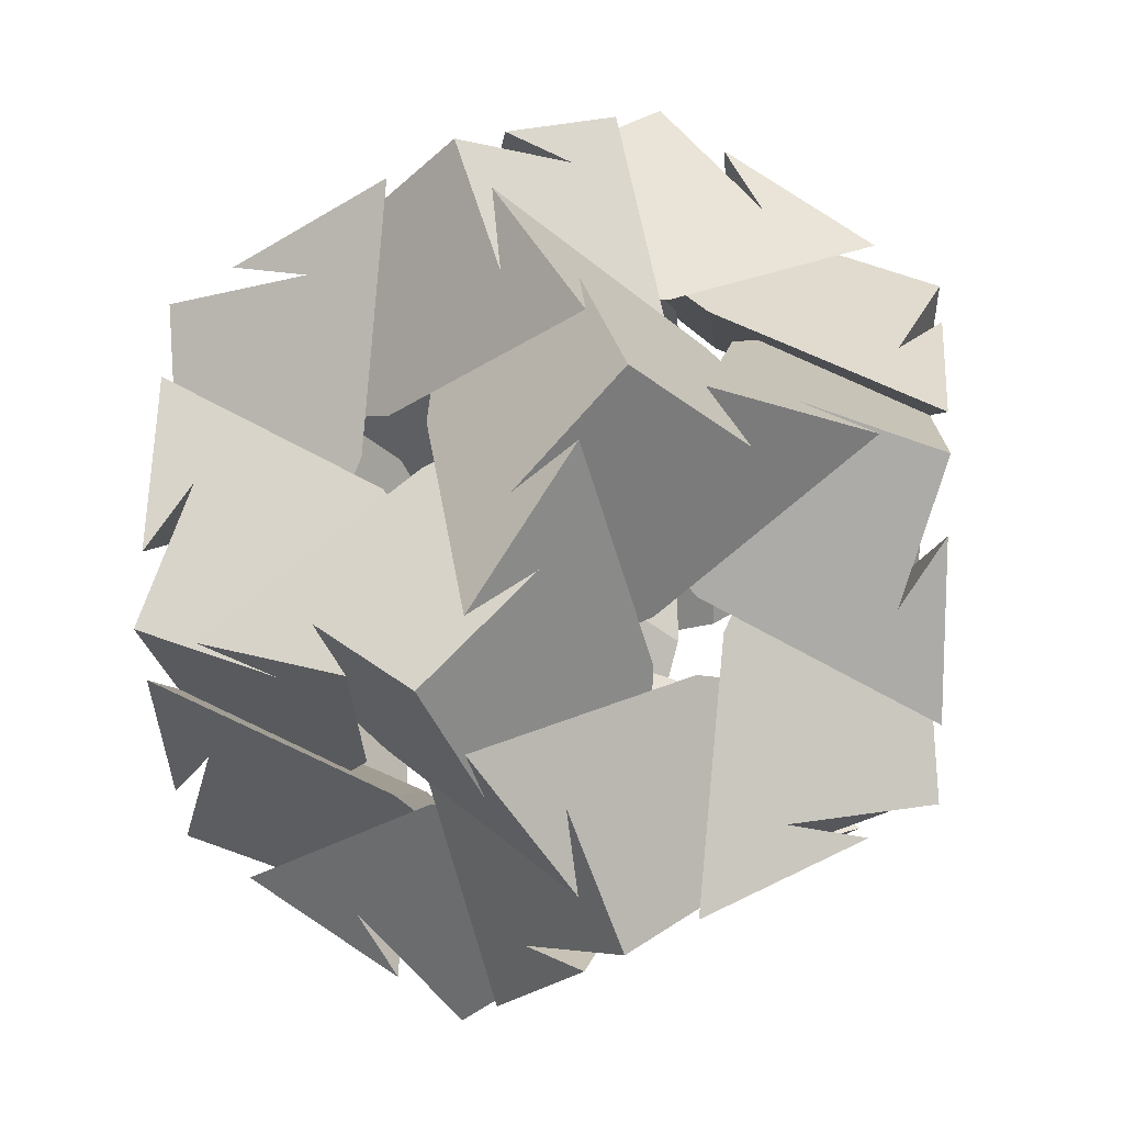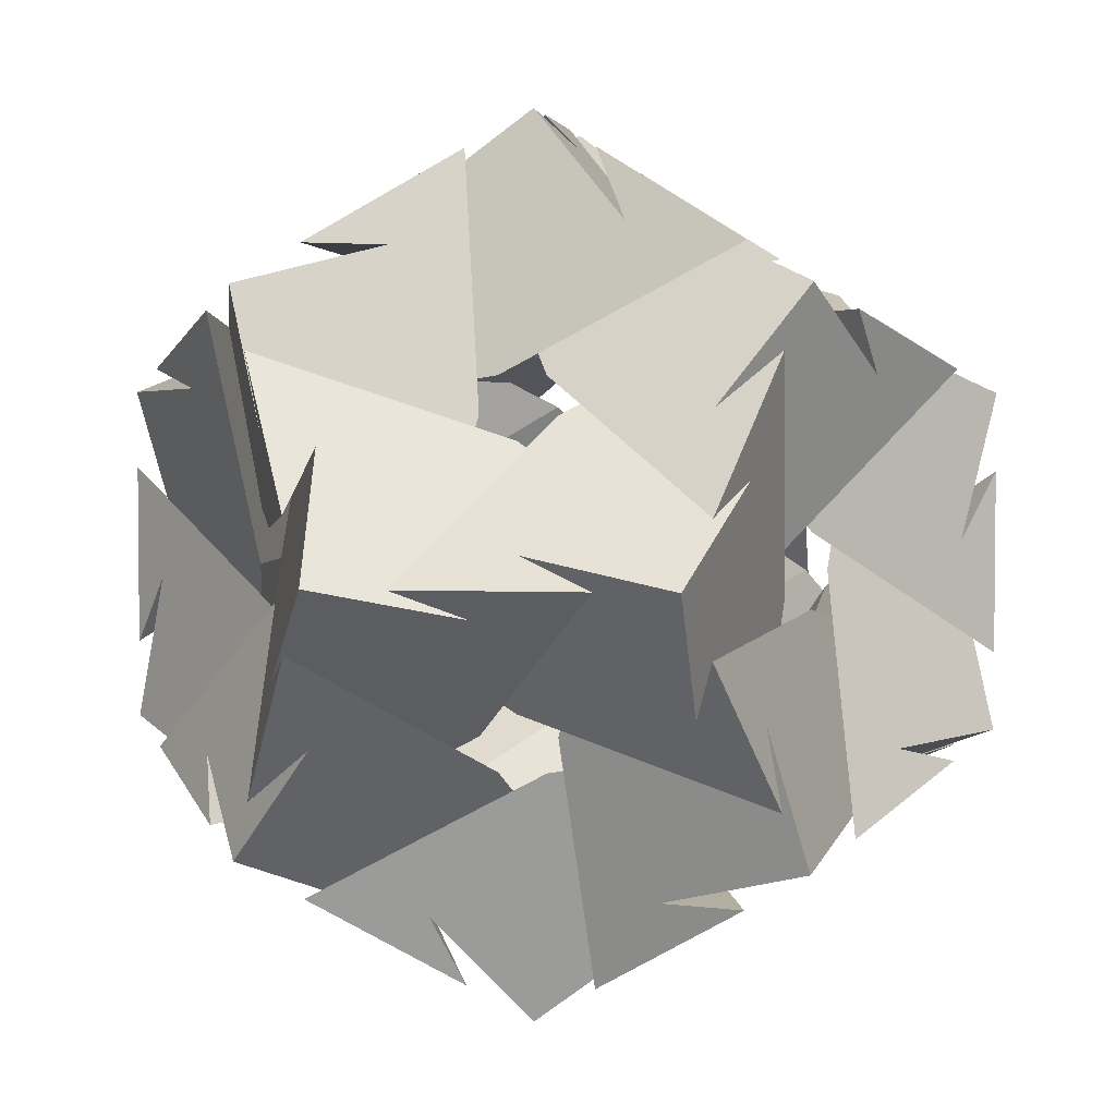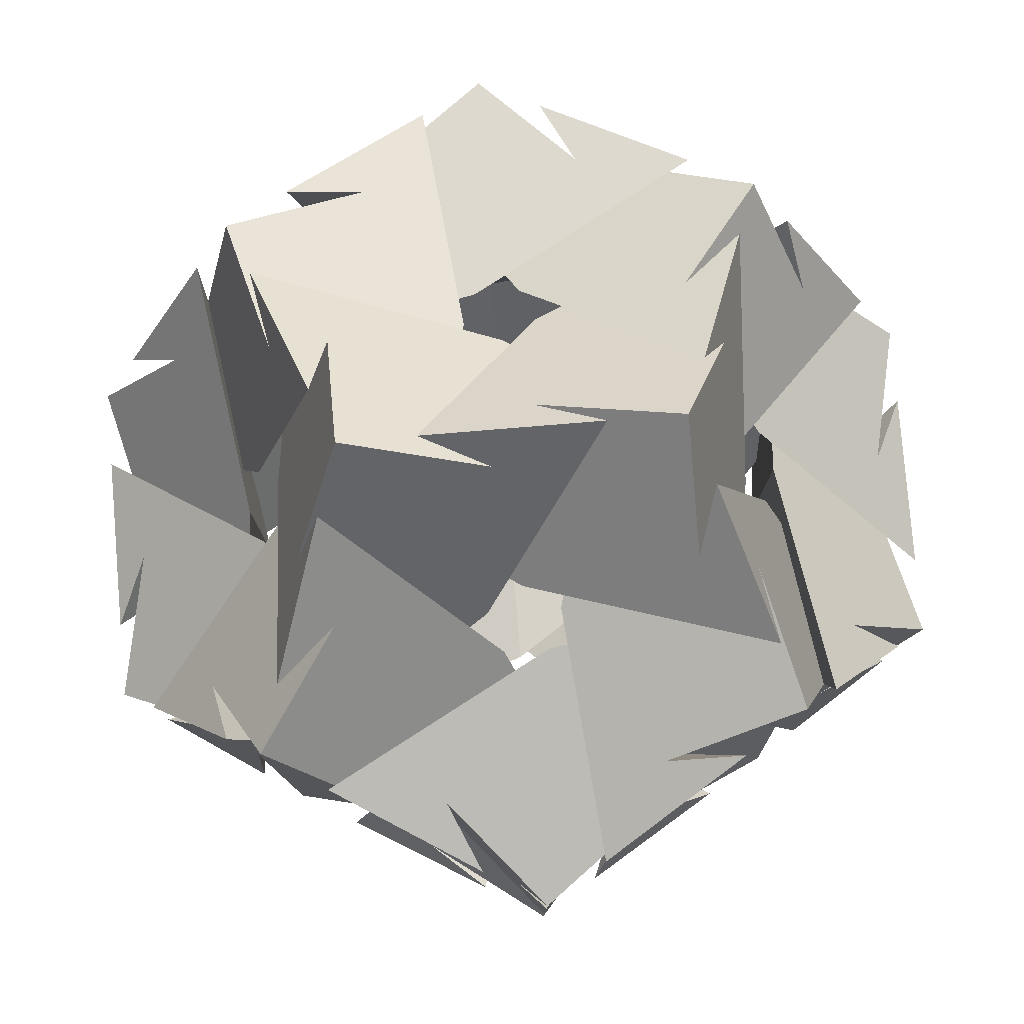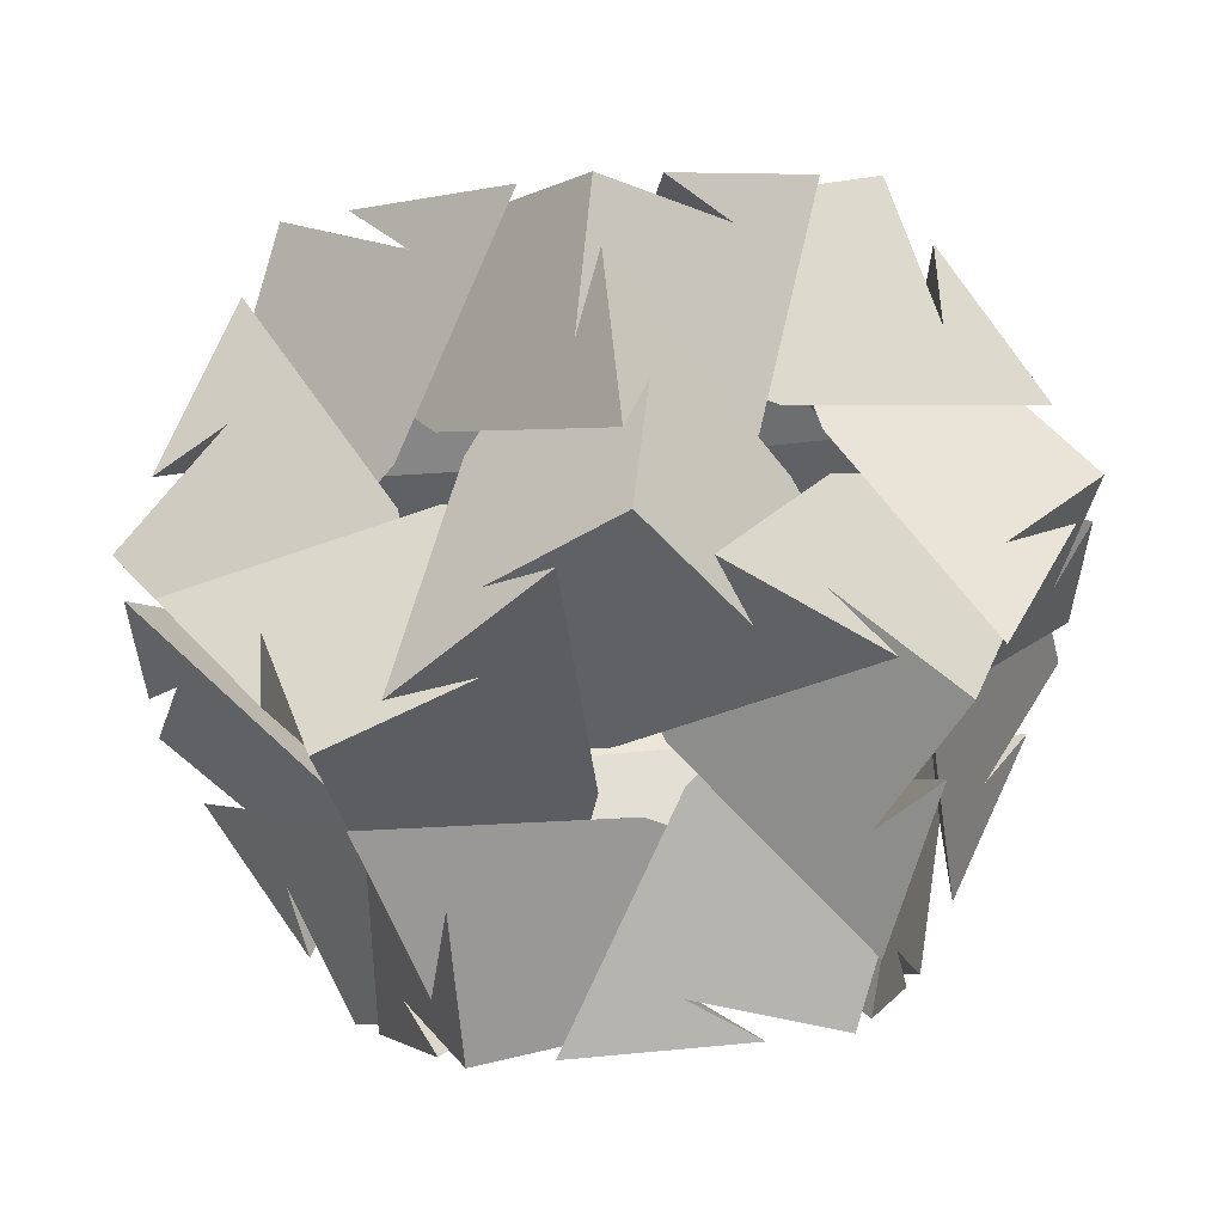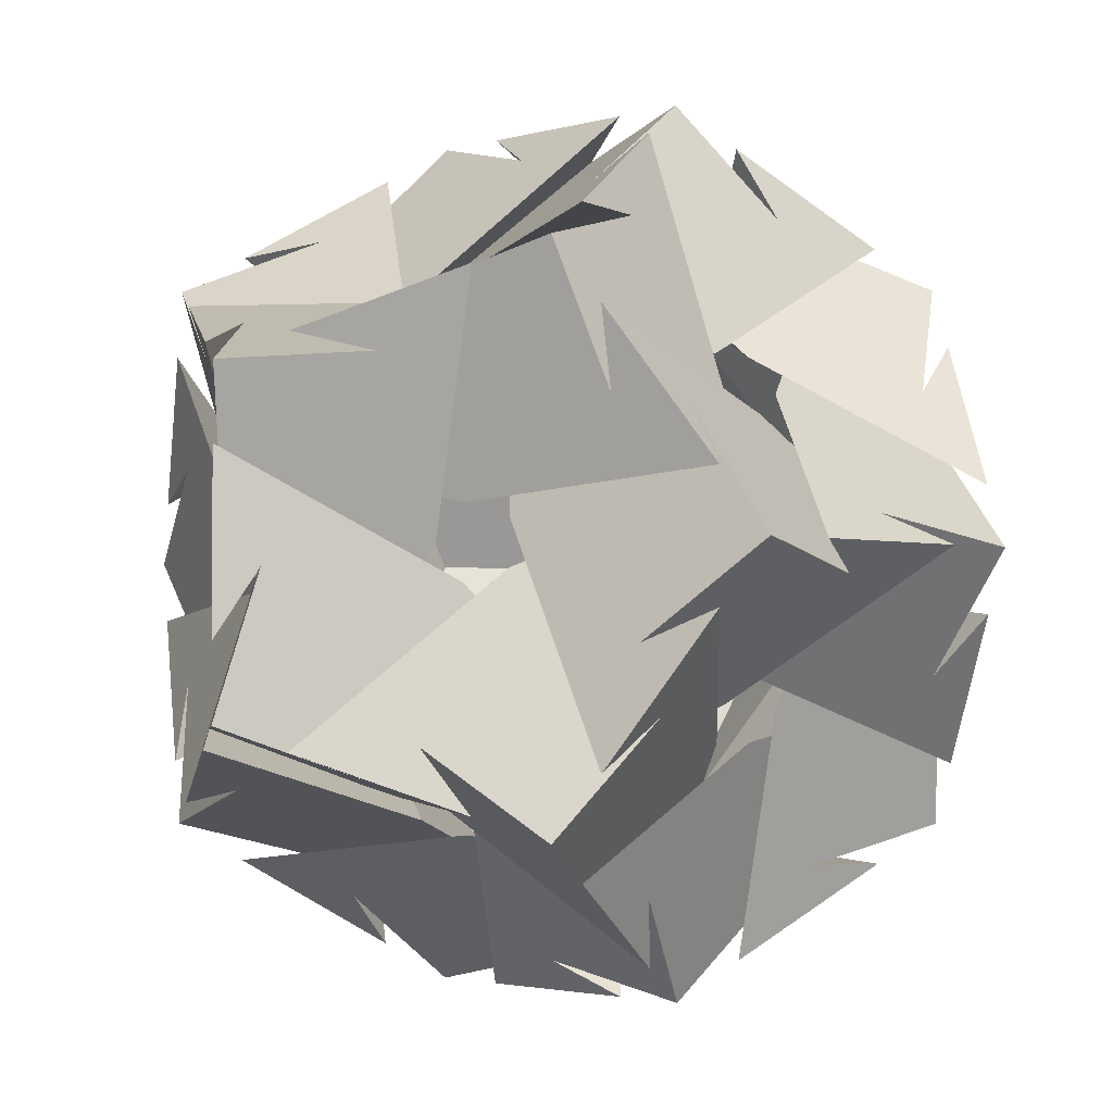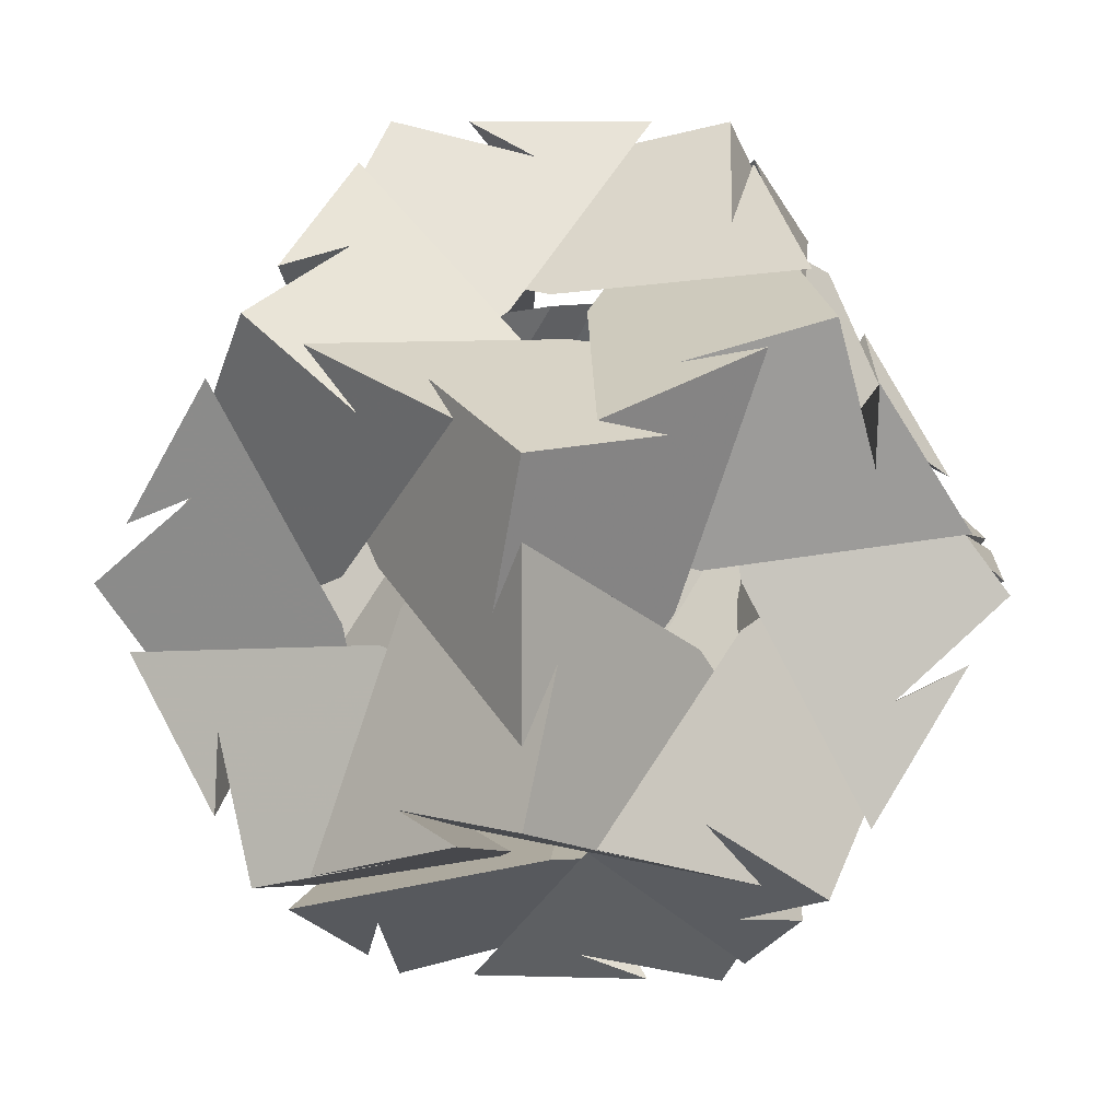
<metadata>
{"format":"obj","ext":"obj","renderer":"f3d","projection":"perspective","resolution":1024,"background":"white","views":[{"elev":14.2,"azim":126.5,"up":"+Y"},{"elev":3.8,"azim":97.9,"up":"+Y"},{"elev":79.6,"azim":-94.7,"up":"+Z"},{"elev":59.3,"azim":174.5,"up":"+Z"},{"elev":-2.5,"azim":-134.3,"up":"+Y"},{"elev":9.7,"azim":94.3,"up":"+Z"}]}
</metadata>
<code>
v 0 0.9425 -2.467
v 0 -0.9425 2.467
v 0 -0.9425 -2.467
v 2.467 0 0.9425
v 2.467 0 -0.9425
v -2.467 0 0.9425
v -2.467 0 -0.9425
v 0.9425 2.467 0
v 0.9425 -2.467 0
v -0.9425 2.467 0
v -0.9425 -2.467 0
v 0.7225 1.308 1.732
v 0.7225 -1.308 -1.732
v -0.7225 -1.308 1.732
v -0.7225 1.308 -1.732
v 1.732 0.7225 1.308
v 1.732 -0.7225 -1.308
v -1.732 -0.7225 1.308
v -1.732 0.7225 -1.308
v 1.308 1.732 0.7225
v 1.308 -1.732 -0.7225
v -1.308 -1.732 0.7225
v -1.308 1.732 -0.7225
v 1.174 1.391 1.742
v 1.174 -1.391 -1.742
v -1.174 -1.391 1.742
v -1.174 1.391 -1.742
v 1.742 1.174 1.391
v 1.742 -1.174 -1.391
v -1.742 -1.174 1.391
v -1.742 1.174 -1.391
v 1.391 1.742 1.174
v 1.391 -1.742 -1.174
v -1.391 -1.742 1.174
v -1.391 1.742 -1.174
v -0.1618 0.1229 2.278
v -0.1618 -0.1229 -2.278
v 0.1618 -0.1229 2.278
v 0.1618 0.1229 -2.278
v 2.278 0.1618 -0.1229
v 2.278 -0.1618 0.1229
v -2.278 -0.1618 -0.1229
v -2.278 0.1618 0.1229
v -0.1229 -2.278 -0.1618
v -0.1229 2.278 0.1618
v 0.1229 2.278 -0.1618
v 0.1229 -2.278 0.1618
v 0 0.5083 2.467
v 0 -0.5083 -2.467
v 0 -0.5083 2.467
v 0 0.5083 -2.467
v 2.467 0 -0.5083
v 2.467 0 0.5083
v -2.467 0 -0.5083
v -2.467 0 0.5083
v -0.5083 -2.467 0
v -0.5083 2.467 0
v 0.5083 2.467 0
v 0.5083 -2.467 0
v 0.7101 0 1.565
v 0.7101 0 -1.565
v -0.7101 0 1.565
v -0.7101 0 -1.565
v 1.565 0.7101 0
v 1.565 -0.7101 0
v -1.565 -0.7101 0
v -1.565 0.7101 0
v 0 1.565 0.7101
v 0 -1.565 -0.7101
v 0 -1.565 0.7101
v 0 1.565 -0.7101
v 1.954 0.6854 0.9701
v 1.954 -0.6854 -0.9701
v -1.954 -0.6854 0.9701
v -1.954 0.6854 -0.9701
v 0.9701 1.954 0.6854
v 0.9701 -1.954 -0.6854
v -0.9701 -1.954 0.6854
v -0.9701 1.954 -0.6854
v 0.6854 0.9701 1.954
v 0.6854 -0.9701 -1.954
v -0.6854 -0.9701 1.954
v -0.6854 0.9701 -1.954
v 0.8387 -0.208 1.486
v 0.8387 0.208 -1.486
v -0.8387 0.208 1.486
v -0.8387 -0.208 -1.486
v 1.486 -0.8387 0.208
v 1.486 0.8387 -0.208
v -1.486 0.8387 0.208
v -1.486 -0.8387 -0.208
v 0.208 -1.486 0.8387
v 0.208 1.486 -0.8387
v -0.208 1.486 0.8387
v -0.208 -1.486 -0.8387
v 2.25 0.3512 1.077
v 2.25 -0.3512 -1.077
v -2.25 -0.3512 1.077
v -2.25 0.3512 -1.077
v 1.077 2.25 0.3512
v 1.077 -2.25 -0.3512
v -1.077 -2.25 0.3512
v -1.077 2.25 -0.3512
v 0.3512 1.077 2.25
v 0.3512 -1.077 -2.25
v -0.3512 -1.077 2.25
v -0.3512 1.077 -2.25
v 0.5137 -0.2946 1.602
v 0.5137 0.2946 -1.602
v -0.5137 0.2946 1.602
v -0.5137 -0.2946 -1.602
v 1.602 0.5137 -0.2946
v 1.602 -0.5137 0.2946
v -1.602 -0.5137 -0.2946
v -1.602 0.5137 0.2946
v -0.2946 1.602 0.5137
v -0.2946 -1.602 -0.5137
v 0.2946 -1.602 0.5137
v 0.2946 1.602 -0.5137
v 0.9904 -0.4767 1.308
v 0.9904 0.4767 -1.308
v -0.9904 0.4767 1.308
v -0.9904 -0.4767 -1.308
v 1.308 -0.9904 0.4767
v 1.308 0.9904 -0.4767
v -1.308 0.9904 0.4767
v -1.308 -0.9904 -0.4767
v 0.4767 -1.308 0.9904
v 0.4767 1.308 -0.9904
v -0.4767 1.308 0.9904
v -0.4767 -1.308 -0.9904
v 0.5236 -1.232 1.854
v 0.5236 1.232 -1.854
v -0.5236 1.232 1.854
v -0.5236 -1.232 -1.854
v 1.854 -0.5236 1.232
v 1.854 0.5236 -1.232
v -1.854 0.5236 1.232
v -1.854 -0.5236 -1.232
v 1.232 -1.854 0.5236
v 1.232 1.854 -0.5236
v -1.232 1.854 0.5236
v -1.232 -1.854 -0.5236
v 0.8387 0.208 1.486
v 0.8387 -0.208 -1.486
v -0.8387 -0.208 1.486
v -0.8387 0.208 -1.486
v 1.486 0.8387 0.208
v 1.486 -0.8387 -0.208
v -1.486 -0.8387 0.208
v -1.486 0.8387 -0.208
v 0.208 1.486 0.8387
v 0.208 -1.486 -0.8387
v -0.208 -1.486 0.8387
v -0.208 1.486 -0.8387
v 0.5137 0.2946 1.602
v 0.5137 -0.2946 -1.602
v -0.5137 -0.2946 1.602
v -0.5137 0.2946 -1.602
v 1.602 0.5137 0.2946
v 1.602 -0.5137 -0.2946
v -1.602 -0.5137 0.2946
v -1.602 0.5137 -0.2946
v 0.2946 1.602 0.5137
v 0.2946 -1.602 -0.5137
v -0.2946 -1.602 0.5137
v -0.2946 1.602 -0.5137
v 1.525 1.525 1.525
v 1.525 1.525 -1.525
v 1.525 -1.525 1.525
v 1.525 -1.525 -1.525
v -1.525 1.525 1.525
v -1.525 1.525 -1.525
v -1.525 -1.525 1.525
v -1.525 -1.525 -1.525
v 1.832 -0.8843 1.046
v 1.832 0.8843 -1.046
v -1.832 0.8843 1.046
v -1.832 -0.8843 -1.046
v 1.046 1.832 -0.8843
v 1.046 -1.832 0.8843
v -1.046 -1.832 -0.8843
v -1.046 1.832 0.8843
v -0.8843 1.046 1.832
v -0.8843 -1.046 -1.832
v 0.8843 -1.046 1.832
v 0.8843 1.046 -1.832
v -1.174 1.391 1.742
v -1.174 -1.391 -1.742
v 1.174 -1.391 1.742
v 1.174 1.391 -1.742
v 1.742 -1.174 1.391
v 1.742 1.174 -1.391
v -1.742 1.174 1.391
v -1.742 -1.174 -1.391
v 1.391 1.742 -1.174
v 1.391 -1.742 1.174
v -1.391 -1.742 -1.174
v -1.391 1.742 1.174
v 0.3512 -1.077 2.25
v 0.3512 1.077 -2.25
v -0.3512 1.077 2.25
v -0.3512 -1.077 -2.25
v 2.25 -0.3512 1.077
v 2.25 0.3512 -1.077
v -2.25 0.3512 1.077
v -2.25 -0.3512 -1.077
v 1.077 -2.25 0.3512
v 1.077 2.25 -0.3512
v -1.077 2.25 0.3512
v -1.077 -2.25 -0.3512
v 1.047 -0.1285 1.357
v 1.047 0.1285 -1.357
v -1.047 0.1285 1.357
v -1.047 -0.1285 -1.357
v 1.357 -1.047 0.1285
v 1.357 1.047 -0.1285
v -1.357 1.047 0.1285
v -1.357 -1.047 -0.1285
v 0.1285 -1.357 1.047
v 0.1285 1.357 -1.047
v -0.1285 1.357 1.047
v -0.1285 -1.357 -1.047
v 1.285 0 1.126
v 1.285 0 -1.126
v -1.285 0 1.126
v -1.285 0 -1.126
v 1.126 -1.285 0
v 1.126 1.285 0
v -1.126 1.285 0
v -1.126 -1.285 0
v 0 -1.126 1.285
v 0 1.126 -1.285
v 0 1.126 1.285
v 0 -1.126 -1.285
v 1.047 0.1285 1.357
v 1.047 -0.1285 -1.357
v -1.047 -0.1285 1.357
v -1.047 0.1285 -1.357
v 1.357 1.047 0.1285
v 1.357 -1.047 -0.1285
v -1.357 -1.047 0.1285
v -1.357 1.047 -0.1285
v 0.1285 1.357 1.047
v 0.1285 -1.357 -1.047
v -0.1285 -1.357 1.047
v -0.1285 1.357 -1.047
v 0.9904 0.4767 1.308
v 0.9904 -0.4767 -1.308
v -0.9904 -0.4767 1.308
v -0.9904 0.4767 -1.308
v 1.308 0.9904 0.4767
v 1.308 -0.9904 -0.4767
v -1.308 -0.9904 0.4767
v -1.308 0.9904 -0.4767
v 0.4767 1.308 0.9904
v 0.4767 -1.308 -0.9904
v -0.4767 -1.308 0.9904
v -0.4767 1.308 -0.9904
v 0 0.6283 1.645
v 0 0.6283 -1.645
v 0 -0.6283 1.645
v 0 -0.6283 -1.645
v 1.645 0 0.6283
v 1.645 0 -0.6283
v -1.645 0 0.6283
v -1.645 0 -0.6283
v 0.6283 1.645 0
v 0.6283 -1.645 0
v -0.6283 1.645 0
v -0.6283 -1.645 0
v 1.017 1.017 1.017
v 1.017 1.017 -1.017
v 1.017 -1.017 1.017
v 1.017 -1.017 -1.017
v -1.017 1.017 1.017
v -1.017 1.017 -1.017
v -1.017 -1.017 1.017
v -1.017 -1.017 -1.017
v 0 0.9425 2.467
f 80 280 36 108 60 24 104
f 134 280 80 256 244 188 202
f 36 280 134 122 86 50 48
f 83 1 39 111 63 27 107
f 133 1 83 259 247 191 201
f 39 1 133 121 85 49 51
f 82 2 38 110 62 26 106
f 132 2 82 258 246 190 200
f 38 2 132 120 84 48 50
f 81 3 37 109 61 25 105
f 135 3 81 257 245 189 203 135
f 37 3 135 123 87 51 49
f 72 4 41 112 64 28 96
f 136 4 72 248 236 192 204
f 41 4 136 124 88 52 53
f 73 5 40 113 65 29 97
f 137 5 73 249 237 193 205
f 40 5 137 125 89 53 52
f 74 6 43 114 66 30 98
f 138 6 74 250 238 194 206
f 43 6 138 126 90 54 55
f 75 7 42 115 67 31 99
f 139 7 75 251 239 195 207
f 42 7 139 127 91 55 54
f 76 8 46 116 68 32 100
f 141 8 76 252 240 196 209
f 46 8 141 129 93 57 58
f 77 9 47 117 69 33 101
f 140 9 77 253 241 197 208
f 47 9 140 128 92 56 59
f 79 10 45 119 71 35 103
f 142 10 79 255 243 199 210
f 45 10 142 130 94 58 57
f 78 11 44 118 70 34 102
f 143 11 78 254 242 198 211
f 44 11 143 131 95 59 56
f 16 168 12 156 144 96 28
f 20 168 16 160 148 100 32
f 12 168 20 164 152 104 24
f 187 169 177 225 213 201 191
f 180 169 187 233 221 209 196
f 177 169 180 229 217 205 193
f 186 170 176 224 212 200 190
f 181 170 186 232 220 208 197
f 176 170 181 228 216 204 192
f 17 171 13 157 145 97 29
f 21 171 17 161 149 101 33
f 13 171 21 165 153 105 25
f 184 172 178 226 214 202 188
f 183 172 184 234 222 210 199
f 178 172 183 230 218 206 194
f 19 173 15 159 147 99 31
f 23 173 19 163 151 103 35
f 15 173 23 167 155 107 27
f 18 174 14 158 146 98 30
f 22 174 18 162 150 102 34
f 14 174 22 166 154 106 26
f 185 175 179 227 215 203 189
f 182 175 185 235 223 211 198
f 179 175 182 231 219 207 195
f 110 38 50 86 222 234 260
f 234 184 188 244 144 156 260
f 156 12 24 60 62 110 260
f 109 37 49 85 221 233 261
f 233 187 191 247 147 159 261
f 159 15 27 63 61 109 261
f 108 36 48 84 220 232 262
f 232 186 190 246 146 158 262
f 158 14 26 62 60 108 262
f 111 39 51 87 223 235 263
f 235 185 189 245 145 157 263
f 157 13 25 61 63 111 263
f 113 40 52 88 212 224 264
f 224 176 192 236 148 160 264
f 160 16 28 64 65 113 264
f 112 41 53 89 213 225 265
f 225 177 193 237 149 161 265
f 161 17 29 65 64 112 265
f 115 42 54 90 214 226 266
f 226 178 194 238 150 162 266
f 162 18 30 66 67 115 266
f 114 43 55 91 215 227 267
f 227 179 195 239 151 163 267
f 163 19 31 67 66 114 267
f 119 45 57 93 217 229 268
f 229 180 196 240 152 164 268
f 164 20 32 68 71 119 268
f 118 44 56 92 216 228 269
f 228 181 197 241 153 165 269
f 165 21 33 69 70 118 269
f 116 46 58 94 218 230 270
f 230 183 199 243 155 167 270
f 167 23 35 71 68 116 270
f 117 47 59 95 219 231 271
f 231 182 198 242 154 166 271
f 166 22 34 70 69 117 271
f 248 72 96 144 244 256 272
f 256 80 104 152 240 252 272
f 252 76 100 148 236 248 272
f 121 133 201 213 89 125 273
f 125 137 205 217 93 129 273
f 129 141 209 221 85 121 273
f 120 132 200 212 88 124 274
f 124 136 204 216 92 128 274
f 128 140 208 220 84 120 274
f 249 73 97 145 245 257 275
f 257 81 105 153 241 253 275
f 253 77 101 149 237 249 275
f 122 134 202 214 90 126 276
f 126 138 206 218 94 130 276
f 130 142 210 222 86 122 276
f 251 75 99 147 247 259 277
f 259 83 107 155 243 255 277
f 255 79 103 151 239 251 277
f 250 74 98 146 246 258 278
f 258 82 106 154 242 254 278
f 254 78 102 150 238 250 278
f 123 135 203 215 91 127 279
f 127 139 207 219 95 131 279
f 131 143 211 223 87 123 279

</code>
